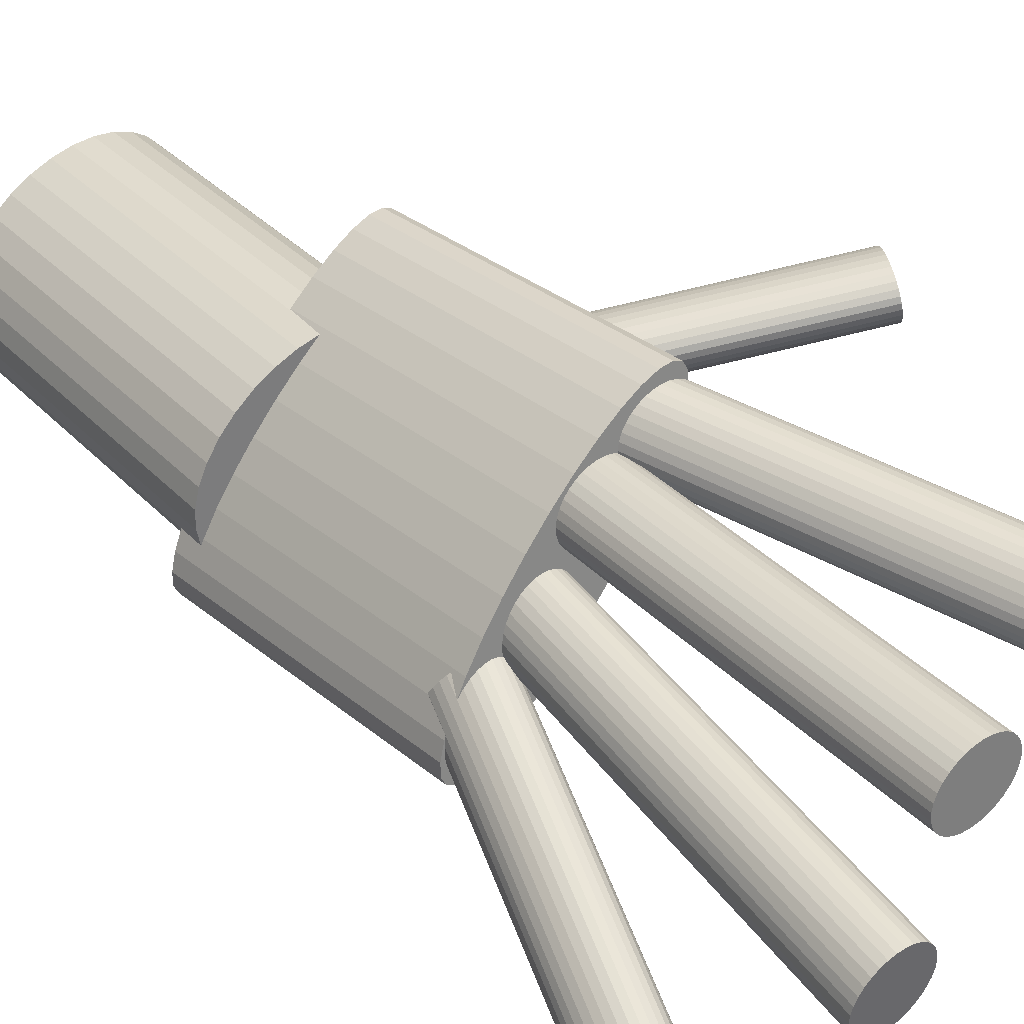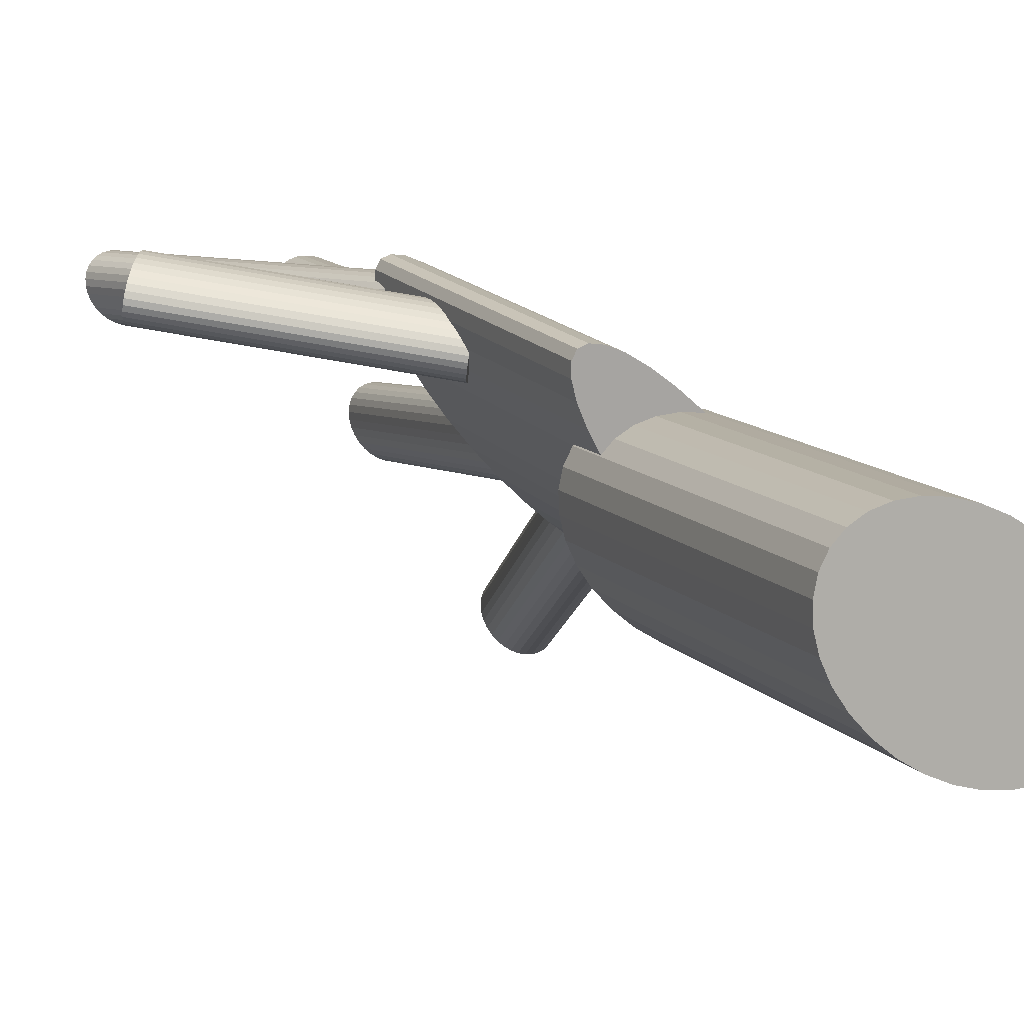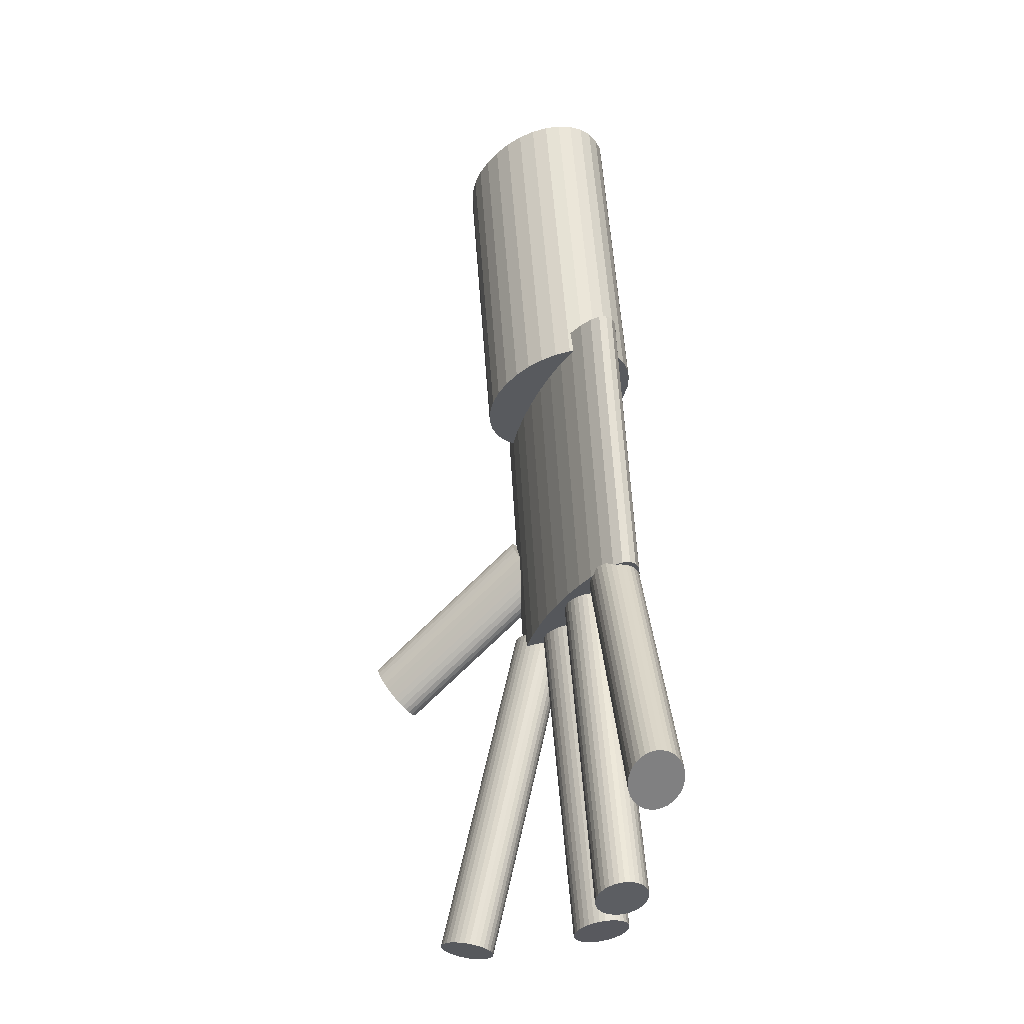
<metadata>
{"format":"obj","ext":"obj","renderer":"f3d","projection":"perspective","resolution":1024,"background":"white","views":[{"elev":37.8,"azim":142.0,"up":"+Y"},{"elev":6.6,"azim":-25.0,"up":"+Y"},{"elev":-34.0,"azim":24.8,"up":"+Z"}]}
</metadata>
<code>
o Cylinder.005_Cylinder.007
v -1.8 2.587 -0.02436
v -0.5245 2.35 0.6717
v -1.776 2.596 -0.06493
v -0.5006 2.359 0.6311
v -1.753 2.6 -0.1057
v -0.4777 2.363 0.5904
v -1.732 2.597 -0.1451
v -0.4567 2.36 0.551
v -1.714 2.588 -0.1816
v -0.4384 2.351 0.5145
v -1.699 2.574 -0.2139
v -0.4235 2.337 0.4822
v -1.688 2.554 -0.2406
v -0.4125 2.317 0.4555
v -1.681 2.531 -0.2608
v -0.406 2.293 0.4353
v -1.679 2.503 -0.2736
v -0.404 2.266 0.4225
v -1.682 2.474 -0.2787
v -0.4068 2.236 0.4174
v -1.689 2.443 -0.2757
v -0.4142 2.205 0.4204
v -1.701 2.412 -0.2648
v -0.4259 2.174 0.4313
v -1.717 2.382 -0.2464
v -0.4414 2.145 0.4496
v -1.735 2.354 -0.2213
v -0.4603 2.117 0.4748
v -1.757 2.33 -0.1904
v -0.4817 2.093 0.5057
v -1.78 2.31 -0.1548
v -0.5048 2.073 0.5412
v -1.804 2.295 -0.116
v -0.5288 2.058 0.58
v -1.828 2.286 -0.07547
v -0.5526 2.049 0.6206
v -1.851 2.283 -0.0347
v -0.5755 2.045 0.6614
v -1.872 2.285 0.004701
v -0.5965 2.048 0.7008
v -1.89 2.294 0.04123
v -0.6148 2.057 0.7373
v -1.905 2.308 0.07347
v -0.6297 2.071 0.7695
v -1.916 2.328 0.1002
v -0.6407 2.091 0.7963
v -1.922 2.352 0.1204
v -0.6473 2.115 0.8164
v -1.924 2.379 0.1332
v -0.6492 2.142 0.8293
v -1.922 2.409 0.1383
v -0.6464 2.172 0.8343
v -1.914 2.44 0.1353
v -0.6391 2.202 0.8314
v -1.903 2.471 0.1244
v -0.6273 2.233 0.8205
v -1.887 2.501 0.106
v -0.6118 2.263 0.8021
v -1.868 2.528 0.08092
v -0.5929 2.291 0.777
v -1.847 2.552 0.04999
v -0.5715 2.315 0.7461
v -1.824 2.572 0.01444
v -0.5484 2.335 0.7105
v 0.6836 0.8729 1.713
v 0.6874 1.15 -0.2672
v 0.7059 0.9198 1.72
v 0.7097 1.197 -0.2606
v 0.7013 0.9917 1.73
v 0.7052 1.269 -0.2506
v 0.6701 1.086 1.743
v 0.674 1.363 -0.2375
v 0.6135 1.199 1.759
v 0.6173 1.476 -0.2218
v 0.5336 1.326 1.776
v 0.5374 1.603 -0.2042
v 0.4335 1.462 1.795
v 0.4373 1.739 -0.1853
v 0.317 1.603 1.815
v 0.3208 1.88 -0.1658
v 0.1886 1.742 1.834
v 0.1925 2.019 -0.1466
v 0.05331 1.875 1.852
v 0.05717 2.152 -0.1282
v -0.08374 1.996 1.869
v -0.07989 2.273 -0.1116
v -0.2173 2.1 1.883
v -0.2134 2.378 -0.09718
v -0.3422 2.185 1.895
v -0.3383 2.462 -0.08562
v -0.4536 2.245 1.903
v -0.4497 2.523 -0.07735
v -0.5473 2.28 1.908
v -0.5434 2.557 -0.07267
v -0.6197 2.288 1.909
v -0.6158 2.565 -0.07177
v -0.6679 2.267 1.906
v -0.6641 2.545 -0.07468
v -0.6902 2.221 1.899
v -0.6863 2.498 -0.08129
v -0.6857 2.149 1.889
v -0.6818 2.426 -0.09135
v -0.6545 2.054 1.876
v -0.6506 2.332 -0.1045
v -0.5978 1.942 1.861
v -0.594 2.219 -0.1201
v -0.5179 1.815 1.843
v -0.5141 2.092 -0.1378
v -0.4178 1.678 1.824
v -0.4139 1.955 -0.1567
v -0.3013 1.538 1.805
v -0.2975 1.815 -0.1761
v -0.173 1.398 1.785
v -0.1691 1.676 -0.1954
v -0.03765 1.266 1.767
v -0.03379 1.543 -0.2137
v 0.09941 1.145 1.75
v 0.1033 1.422 -0.2303
v 0.2329 1.04 1.736
v 0.2368 1.317 -0.2447
v 0.3578 0.9556 1.724
v 0.3617 1.233 -0.2563
v 0.4693 0.8949 1.716
v 0.4731 1.172 -0.2646
v 0.563 0.8602 1.711
v 0.5668 1.137 -0.2692
v 0.6353 0.8528 1.71
v 0.6392 1.13 -0.2701
v 0.03975 2.423 -2.389
v -0.08759 2.231 0.001349
v 0.07458 2.396 -2.39
v -0.05276 2.204 0.001031
v 0.1044 2.364 -2.391
v -0.02293 2.173 8.9e-05
v 0.1281 2.329 -2.392
v 0.00075 2.138 -0.00144
v 0.1447 2.292 -2.394
v 0.01736 2.101 -0.003499
v 0.1536 2.255 -2.397
v 0.02627 2.064 -0.006007
v 0.1545 2.219 -2.4
v 0.02713 2.027 -0.008869
v 0.1473 2.185 -2.403
v 0.01992 1.993 -0.01197
v 0.1322 2.154 -2.406
v 0.004907 1.963 -0.0152
v 0.11 2.129 -2.409
v -0.01733 1.937 -0.01843
v 0.0814 2.109 -2.412
v -0.04594 1.918 -0.02154
v 0.04752 2.096 -2.415
v -0.07981 1.904 -0.0244
v 0.009677 2.089 -2.418
v -0.1177 1.898 -0.02691
v -0.03068 2.091 -2.42
v -0.158 1.899 -0.02897
v -0.072 2.099 -2.421
v -0.1993 1.908 -0.0305
v -0.1127 2.114 -2.422
v -0.24 1.923 -0.03144
v -0.1512 2.136 -2.422
v -0.2785 1.945 -0.03176
v -0.186 2.163 -2.422
v -0.3134 1.972 -0.03144
v -0.2159 2.195 -2.421
v -0.3432 2.004 -0.0305
v -0.2395 2.23 -2.42
v -0.3669 2.038 -0.02897
v -0.2562 2.266 -2.418
v -0.3835 2.075 -0.02691
v -0.2651 2.304 -2.415
v -0.3924 2.113 -0.0244
v -0.2659 2.34 -2.412
v -0.3933 2.149 -0.02154
v -0.2587 2.374 -2.409
v -0.3861 2.183 -0.01843
v -0.2437 2.405 -2.406
v -0.371 2.213 -0.0152
v -0.2215 2.43 -2.403
v -0.3488 2.239 -0.01197
v -0.1929 2.45 -2.4
v -0.3202 2.259 -0.008869
v -0.159 2.463 -2.397
v -0.2863 2.272 -0.006007
v -0.1211 2.469 -2.394
v -0.2485 2.278 -0.003499
v -0.08078 2.468 -2.392
v -0.2081 2.277 -0.00144
v -0.03946 2.46 -2.391
v -0.1668 2.268 8.9e-05
v 0.001239 2.444 -2.39
v -0.1261 2.253 0.001031
v 0.5123 1.692 -2.494
v 0.289 1.793 -0.1051
v 0.5351 1.654 -2.491
v 0.3118 1.755 -0.1014
v 0.5518 1.614 -2.487
v 0.3285 1.715 -0.0981
v 0.5615 1.573 -2.485
v 0.3382 1.674 -0.09545
v 0.5639 1.533 -2.483
v 0.3406 1.634 -0.09352
v 0.559 1.495 -2.482
v 0.3357 1.596 -0.09236
v 0.5469 1.46 -2.481
v 0.3236 1.561 -0.09204
v 0.5281 1.431 -2.482
v 0.3048 1.532 -0.09255
v 0.5033 1.407 -2.483
v 0.28 1.509 -0.09388
v 0.4735 1.391 -2.485
v 0.2502 1.492 -0.09598
v 0.4398 1.383 -2.488
v 0.2164 1.484 -0.09876
v 0.4034 1.382 -2.491
v 0.1801 1.483 -0.1021
v 0.3659 1.389 -2.495
v 0.1426 1.491 -0.106
v 0.3286 1.404 -2.499
v 0.1053 1.506 -0.1101
v 0.2931 1.427 -2.504
v 0.06975 1.528 -0.1143
v 0.2605 1.455 -2.508
v 0.0372 1.557 -0.1186
v 0.2322 1.489 -2.512
v 0.00894 1.59 -0.1227
v 0.2094 1.527 -2.516
v -0.01394 1.628 -0.1264
v 0.1928 1.567 -2.519
v -0.03055 1.668 -0.1297
v 0.183 1.608 -2.521
v -0.04027 1.709 -0.1323
v 0.1806 1.648 -2.523
v -0.04272 1.749 -0.1342
v 0.1855 1.686 -2.525
v -0.0378 1.787 -0.1354
v 0.1976 1.72 -2.525
v -0.0257 1.822 -0.1357
v 0.2164 1.75 -2.524
v -0.006898 1.851 -0.1352
v 0.2412 1.773 -2.523
v 0.0179 1.874 -0.1339
v 0.271 1.789 -2.521
v 0.04773 1.891 -0.1318
v 0.3048 1.798 -2.518
v 0.08145 1.899 -0.129
v 0.3411 1.799 -2.515
v 0.1178 1.9 -0.1256
v 0.3786 1.791 -2.511
v 0.1553 1.893 -0.1218
v 0.4159 1.776 -2.507
v 0.1926 1.877 -0.1177
v 0.4515 1.754 -2.503
v 0.2281 1.855 -0.1134
v 0.484 1.725 -2.498
v 0.2607 1.827 -0.1092
v 1.167 0.6519 -2.249
v 0.5859 1.529 -0.0905
v 1.185 0.6165 -2.23
v 0.604 1.493 -0.07125
v 1.197 0.5789 -2.212
v 0.6158 1.456 -0.0528
v 1.202 0.5406 -2.195
v 0.6208 1.417 -0.03589
v 1.2 0.503 -2.18
v 0.6189 1.38 -0.02115
v 1.192 0.4676 -2.168
v 0.61 1.344 -0.009143
v 1.176 0.4357 -2.159
v 0.5946 1.313 -0.000344
v 1.155 0.4086 -2.154
v 0.5733 1.285 0.004915
v 1.128 0.3873 -2.153
v 0.5468 1.264 0.006432
v 1.098 0.3726 -2.155
v 0.5162 1.249 0.004148
v 1.064 0.3651 -2.161
v 0.4826 1.242 -0.001849
v 1.029 0.3651 -2.17
v 0.4474 1.242 -0.01133
v 0.9933 0.3726 -2.183
v 0.4118 1.249 -0.02393
v 0.9588 0.3872 -2.198
v 0.3774 1.264 -0.03916
v 0.9268 0.4085 -2.215
v 0.3453 1.285 -0.05644
v 0.8983 0.4356 -2.234
v 0.3169 1.312 -0.0751
v 0.8746 0.4675 -2.253
v 0.2931 1.344 -0.09444
v 0.8565 0.5029 -2.273
v 0.275 1.38 -0.1137
v 0.8447 0.5404 -2.291
v 0.2632 1.417 -0.1321
v 0.8396 0.5788 -2.308
v 0.2582 1.456 -0.149
v 0.8416 0.6164 -2.323
v 0.2601 1.493 -0.1638
v 0.8504 0.6518 -2.335
v 0.269 1.529 -0.1758
v 0.8658 0.6837 -2.344
v 0.2844 1.561 -0.1846
v 0.8872 0.7108 -2.349
v 0.3057 1.588 -0.1899
v 0.9137 0.7321 -2.35
v 0.3322 1.609 -0.1914
v 0.9443 0.7468 -2.348
v 0.3629 1.624 -0.1891
v 0.9779 0.7542 -2.342
v 0.3964 1.631 -0.1831
v 1.013 0.7543 -2.333
v 0.4316 1.631 -0.1736
v 1.049 0.7468 -2.32
v 0.4672 1.624 -0.161
v 1.083 0.7322 -2.305
v 0.5016 1.609 -0.1458
v 1.115 0.7109 -2.287
v 0.5337 1.588 -0.1285
v 1.144 0.6838 -2.269
v 0.5622 1.561 -0.1098
v -1.012 2.473 -2.38
v -0.4136 2.445 -0.05449
v -0.9776 2.447 -2.389
v -0.3789 2.419 -0.06373
v -0.9476 2.417 -2.398
v -0.349 2.389 -0.07181
v -0.9235 2.383 -2.404
v -0.3248 2.355 -0.07842
v -0.9061 2.347 -2.409
v -0.3075 2.319 -0.08332
v -0.8962 2.31 -2.412
v -0.2976 2.282 -0.08631
v -0.8942 2.273 -2.413
v -0.2955 2.245 -0.08728
v -0.9 2.239 -2.412
v -0.3014 2.211 -0.08619
v -0.9135 2.208 -2.409
v -0.3149 2.18 -0.08308
v -0.9342 2.181 -2.404
v -0.3356 2.153 -0.07808
v -0.9613 2.16 -2.397
v -0.3626 2.132 -0.07136
v -0.9936 2.145 -2.389
v -0.395 2.118 -0.06321
v -1.03 2.138 -2.38
v -0.4315 2.11 -0.05391
v -1.069 2.137 -2.37
v -0.4706 2.109 -0.04384
v -1.11 2.144 -2.359
v -0.5109 2.116 -0.03338
v -1.15 2.157 -2.349
v -0.5509 2.129 -0.02293
v -1.188 2.177 -2.339
v -0.5889 2.15 -0.0129
v -1.222 2.203 -2.329
v -0.6236 2.175 -0.003664
v -1.252 2.234 -2.321
v -0.6536 2.206 0.004417
v -1.276 2.268 -2.315
v -0.6777 2.24 0.01103
v -1.294 2.304 -2.31
v -0.6951 2.276 0.01593
v -1.304 2.341 -2.307
v -0.705 2.313 0.01892
v -1.306 2.377 -2.306
v -0.707 2.349 0.01989
v -1.3 2.412 -2.307
v -0.7012 2.384 0.0188
v -1.286 2.443 -2.31
v -0.6877 2.415 0.01569
v -1.266 2.469 -2.315
v -0.667 2.441 0.01069
v -1.239 2.49 -2.322
v -0.6399 2.462 0.003976
v -1.206 2.505 -2.33
v -0.6076 2.477 -0.004183
v -1.17 2.513 -2.339
v -0.5711 2.485 -0.01348
v -1.131 2.513 -2.349
v -0.532 2.485 -0.02355
v -1.09 2.507 -2.36
v -0.4916 2.479 -0.03401
v -1.05 2.493 -2.37
v -0.4517 2.465 -0.04446
v -0.329 0.9428 3.742
v -0.2268 1.096 1.54
v -0.2151 0.8777 3.743
v -0.113 1.031 1.541
v -0.09565 0.8299 3.745
v 0.006467 0.9833 1.543
v 0.0247 0.8014 3.749
v 0.1268 0.9547 1.547
v 0.1414 0.7932 3.754
v 0.2435 0.9465 1.552
v 0.2499 0.8055 3.76
v 0.352 0.9589 1.558
v 0.346 0.8381 3.767
v 0.4481 0.9914 1.564
v 0.4261 0.8895 3.774
v 0.5282 1.043 1.572
v 0.4871 0.9578 3.781
v 0.5892 1.111 1.579
v 0.5267 1.04 3.789
v 0.6288 1.194 1.587
v 0.5432 1.134 3.796
v 0.6453 1.288 1.594
v 0.5362 1.235 3.803
v 0.6383 1.389 1.601
v 0.5058 1.34 3.809
v 0.6079 1.494 1.607
v 0.4532 1.445 3.814
v 0.5553 1.598 1.612
v 0.3804 1.545 3.817
v 0.4826 1.698 1.615
v 0.2903 1.637 3.82
v 0.3925 1.79 1.617
v 0.1863 1.717 3.82
v 0.2885 1.87 1.618
v 0.07245 1.782 3.82
v 0.1746 1.935 1.617
v -0.04697 1.829 3.817
v 0.05515 1.983 1.615
v -0.1673 1.858 3.814
v -0.0652 2.011 1.612
v -0.284 1.866 3.809
v -0.1819 2.02 1.607
v -0.3925 1.854 3.803
v -0.2904 2.007 1.601
v -0.4886 1.821 3.796
v -0.3865 1.975 1.594
v -0.5688 1.77 3.789
v -0.4666 1.923 1.587
v -0.6297 1.702 3.781
v -0.5276 1.855 1.579
v -0.6693 1.619 3.774
v -0.5672 1.772 1.572
v -0.6858 1.525 3.767
v -0.5837 1.679 1.564
v -0.6788 1.424 3.76
v -0.5767 1.577 1.558
v -0.6484 1.319 3.754
v -0.5463 1.472 1.552
v -0.5958 1.215 3.749
v -0.4937 1.368 1.547
v -0.5231 1.115 3.745
v -0.4209 1.268 1.543
v -0.433 1.023 3.743
v -0.3308 1.176 1.541
f 1 2 4 3
f 3 4 6 5
f 5 6 8 7
f 7 8 10 9
f 9 10 12 11
f 11 12 14 13
f 13 14 16 15
f 15 16 18 17
f 17 18 20 19
f 19 20 22 21
f 21 22 24 23
f 23 24 26 25
f 25 26 28 27
f 27 28 30 29
f 29 30 32 31
f 31 32 34 33
f 33 34 36 35
f 35 36 38 37
f 37 38 40 39
f 39 40 42 41
f 41 42 44 43
f 43 44 46 45
f 45 46 48 47
f 47 48 50 49
f 49 50 52 51
f 51 52 54 53
f 53 54 56 55
f 55 56 58 57
f 57 58 60 59
f 59 60 62 61
f 4 2 64 62 60 58 56 54 52 50 48 46 44 42 40 38 36 34 32 30 28 26 24 22 20 18 16 14 12 10 8 6
f 61 62 64 63
f 63 64 2 1
f 1 3 5 7 9 11 13 15 17 19 21 23 25 27 29 31 33 35 37 39 41 43 45 47 49 51 53 55 57 59 61 63
f 65 66 68 67
f 67 68 70 69
f 69 70 72 71
f 71 72 74 73
f 73 74 76 75
f 75 76 78 77
f 77 78 80 79
f 79 80 82 81
f 81 82 84 83
f 83 84 86 85
f 85 86 88 87
f 87 88 90 89
f 89 90 92 91
f 91 92 94 93
f 93 94 96 95
f 95 96 98 97
f 97 98 100 99
f 99 100 102 101
f 101 102 104 103
f 103 104 106 105
f 105 106 108 107
f 107 108 110 109
f 109 110 112 111
f 111 112 114 113
f 113 114 116 115
f 115 116 118 117
f 117 118 120 119
f 119 120 122 121
f 121 122 124 123
f 123 124 126 125
f 68 66 128 126 124 122 120 118 116 114 112 110 108 106 104 102 100 98 96 94 92 90 88 86 84 82 80 78 76 74 72 70
f 125 126 128 127
f 127 128 66 65
f 65 67 69 71 73 75 77 79 81 83 85 87 89 91 93 95 97 99 101 103 105 107 109 111 113 115 117 119 121 123 125 127
f 129 130 132 131
f 131 132 134 133
f 133 134 136 135
f 135 136 138 137
f 137 138 140 139
f 139 140 142 141
f 141 142 144 143
f 143 144 146 145
f 145 146 148 147
f 147 148 150 149
f 149 150 152 151
f 151 152 154 153
f 153 154 156 155
f 155 156 158 157
f 157 158 160 159
f 159 160 162 161
f 161 162 164 163
f 163 164 166 165
f 165 166 168 167
f 167 168 170 169
f 169 170 172 171
f 171 172 174 173
f 173 174 176 175
f 175 176 178 177
f 177 178 180 179
f 179 180 182 181
f 181 182 184 183
f 183 184 186 185
f 185 186 188 187
f 187 188 190 189
f 132 130 192 190 188 186 184 182 180 178 176 174 172 170 168 166 164 162 160 158 156 154 152 150 148 146 144 142 140 138 136 134
f 189 190 192 191
f 191 192 130 129
f 129 131 133 135 137 139 141 143 145 147 149 151 153 155 157 159 161 163 165 167 169 171 173 175 177 179 181 183 185 187 189 191
f 193 194 196 195
f 195 196 198 197
f 197 198 200 199
f 199 200 202 201
f 201 202 204 203
f 203 204 206 205
f 205 206 208 207
f 207 208 210 209
f 209 210 212 211
f 211 212 214 213
f 213 214 216 215
f 215 216 218 217
f 217 218 220 219
f 219 220 222 221
f 221 222 224 223
f 223 224 226 225
f 225 226 228 227
f 227 228 230 229
f 229 230 232 231
f 231 232 234 233
f 233 234 236 235
f 235 236 238 237
f 237 238 240 239
f 239 240 242 241
f 241 242 244 243
f 243 244 246 245
f 245 246 248 247
f 247 248 250 249
f 249 250 252 251
f 251 252 254 253
f 196 194 256 254 252 250 248 246 244 242 240 238 236 234 232 230 228 226 224 222 220 218 216 214 212 210 208 206 204 202 200 198
f 253 254 256 255
f 255 256 194 193
f 193 195 197 199 201 203 205 207 209 211 213 215 217 219 221 223 225 227 229 231 233 235 237 239 241 243 245 247 249 251 253 255
f 257 258 260 259
f 259 260 262 261
f 261 262 264 263
f 263 264 266 265
f 265 266 268 267
f 267 268 270 269
f 269 270 272 271
f 271 272 274 273
f 273 274 276 275
f 275 276 278 277
f 277 278 280 279
f 279 280 282 281
f 281 282 284 283
f 283 284 286 285
f 285 286 288 287
f 287 288 290 289
f 289 290 292 291
f 291 292 294 293
f 293 294 296 295
f 295 296 298 297
f 297 298 300 299
f 299 300 302 301
f 301 302 304 303
f 303 304 306 305
f 305 306 308 307
f 307 308 310 309
f 309 310 312 311
f 311 312 314 313
f 313 314 316 315
f 315 316 318 317
f 260 258 320 318 316 314 312 310 308 306 304 302 300 298 296 294 292 290 288 286 284 282 280 278 276 274 272 270 268 266 264 262
f 317 318 320 319
f 319 320 258 257
f 257 259 261 263 265 267 269 271 273 275 277 279 281 283 285 287 289 291 293 295 297 299 301 303 305 307 309 311 313 315 317 319
f 321 322 324 323
f 323 324 326 325
f 325 326 328 327
f 327 328 330 329
f 329 330 332 331
f 331 332 334 333
f 333 334 336 335
f 335 336 338 337
f 337 338 340 339
f 339 340 342 341
f 341 342 344 343
f 343 344 346 345
f 345 346 348 347
f 347 348 350 349
f 349 350 352 351
f 351 352 354 353
f 353 354 356 355
f 355 356 358 357
f 357 358 360 359
f 359 360 362 361
f 361 362 364 363
f 363 364 366 365
f 365 366 368 367
f 367 368 370 369
f 369 370 372 371
f 371 372 374 373
f 373 374 376 375
f 375 376 378 377
f 377 378 380 379
f 379 380 382 381
f 324 322 384 382 380 378 376 374 372 370 368 366 364 362 360 358 356 354 352 350 348 346 344 342 340 338 336 334 332 330 328 326
f 381 382 384 383
f 383 384 322 321
f 321 323 325 327 329 331 333 335 337 339 341 343 345 347 349 351 353 355 357 359 361 363 365 367 369 371 373 375 377 379 381 383
f 385 386 388 387
f 387 388 390 389
f 389 390 392 391
f 391 392 394 393
f 393 394 396 395
f 395 396 398 397
f 397 398 400 399
f 399 400 402 401
f 401 402 404 403
f 403 404 406 405
f 405 406 408 407
f 407 408 410 409
f 409 410 412 411
f 411 412 414 413
f 413 414 416 415
f 415 416 418 417
f 417 418 420 419
f 419 420 422 421
f 421 422 424 423
f 423 424 426 425
f 425 426 428 427
f 427 428 430 429
f 429 430 432 431
f 431 432 434 433
f 433 434 436 435
f 435 436 438 437
f 437 438 440 439
f 439 440 442 441
f 441 442 444 443
f 443 444 446 445
f 388 386 448 446 444 442 440 438 436 434 432 430 428 426 424 422 420 418 416 414 412 410 408 406 404 402 400 398 396 394 392 390
f 445 446 448 447
f 447 448 386 385
f 385 387 389 391 393 395 397 399 401 403 405 407 409 411 413 415 417 419 421 423 425 427 429 431 433 435 437 439 441 443 445 447

</code>
